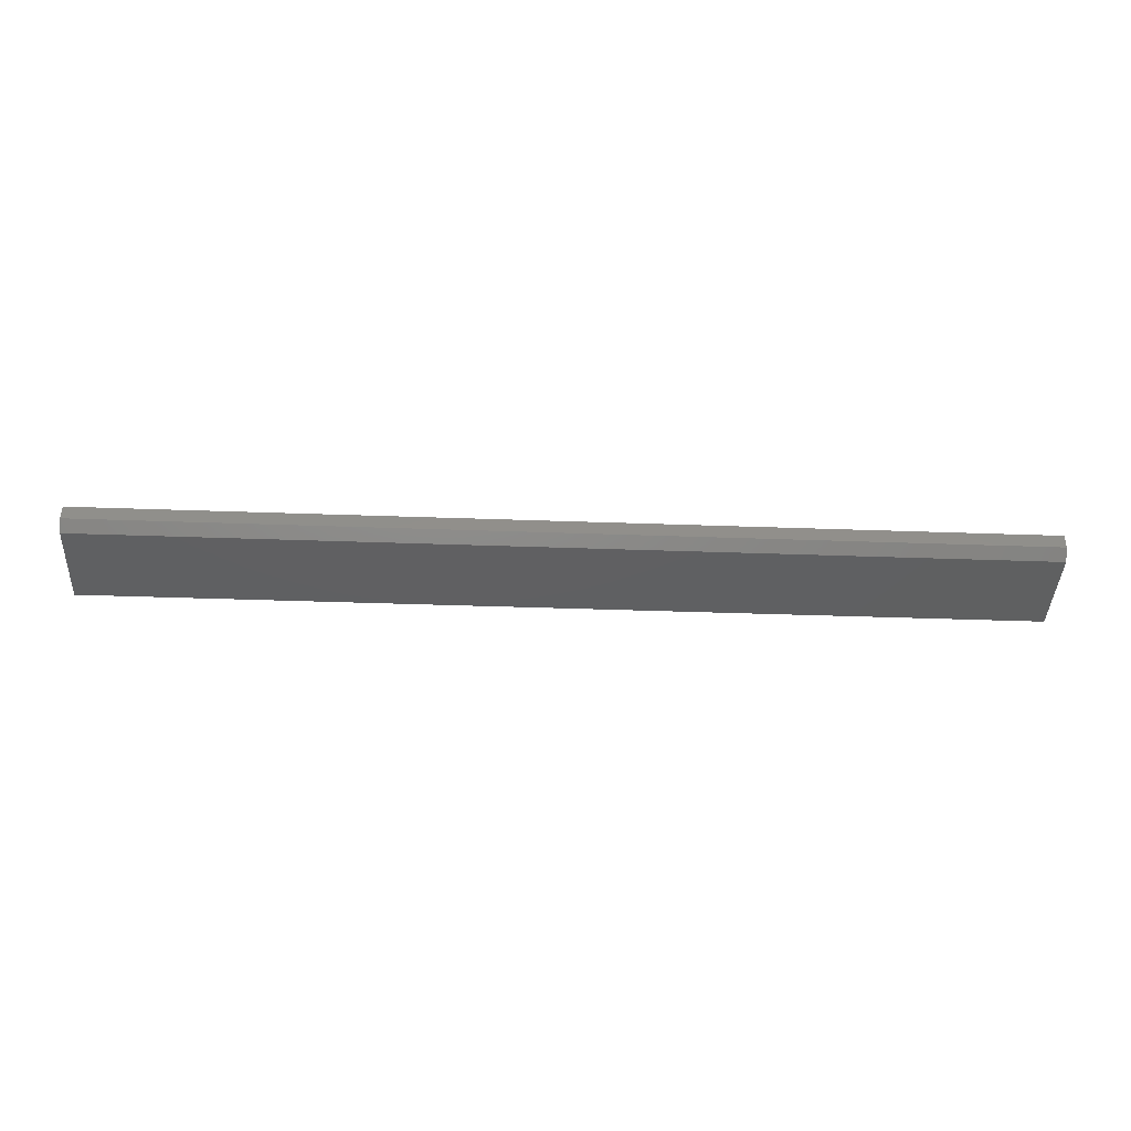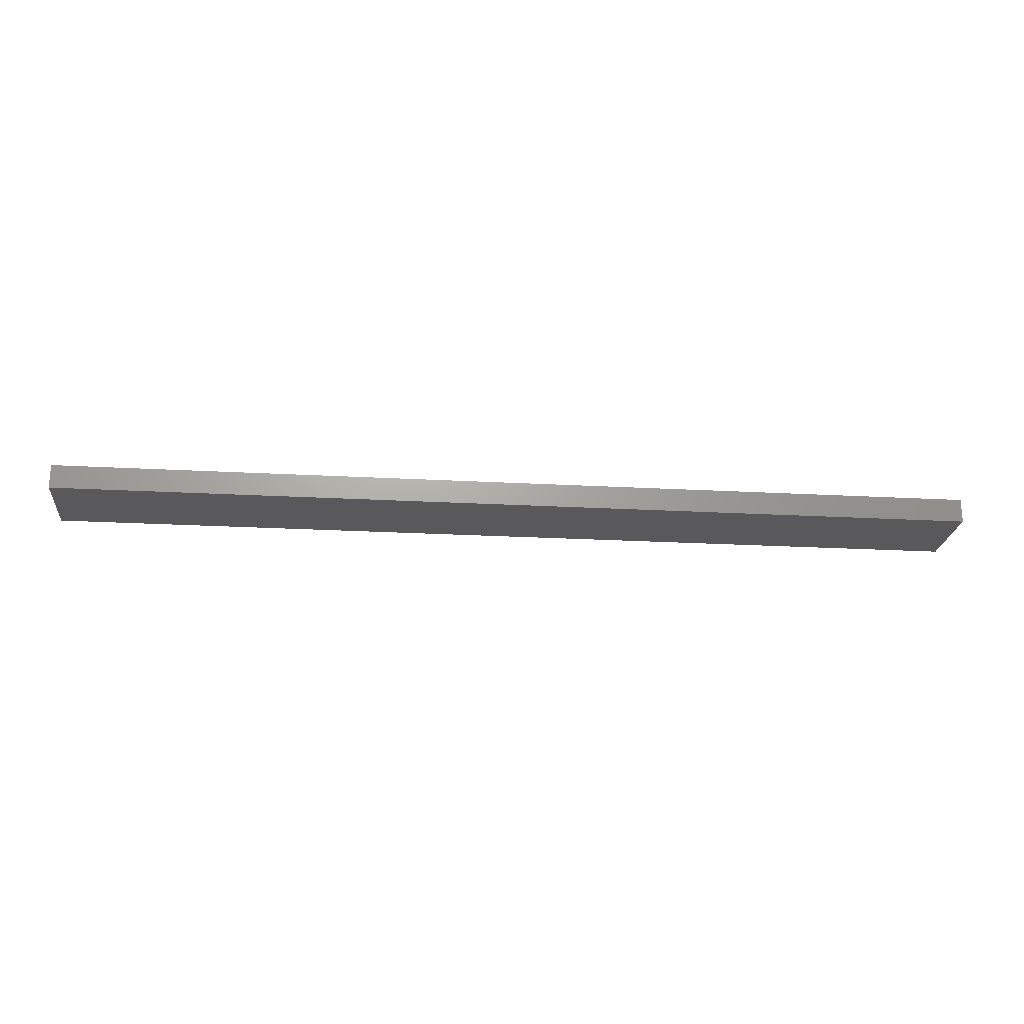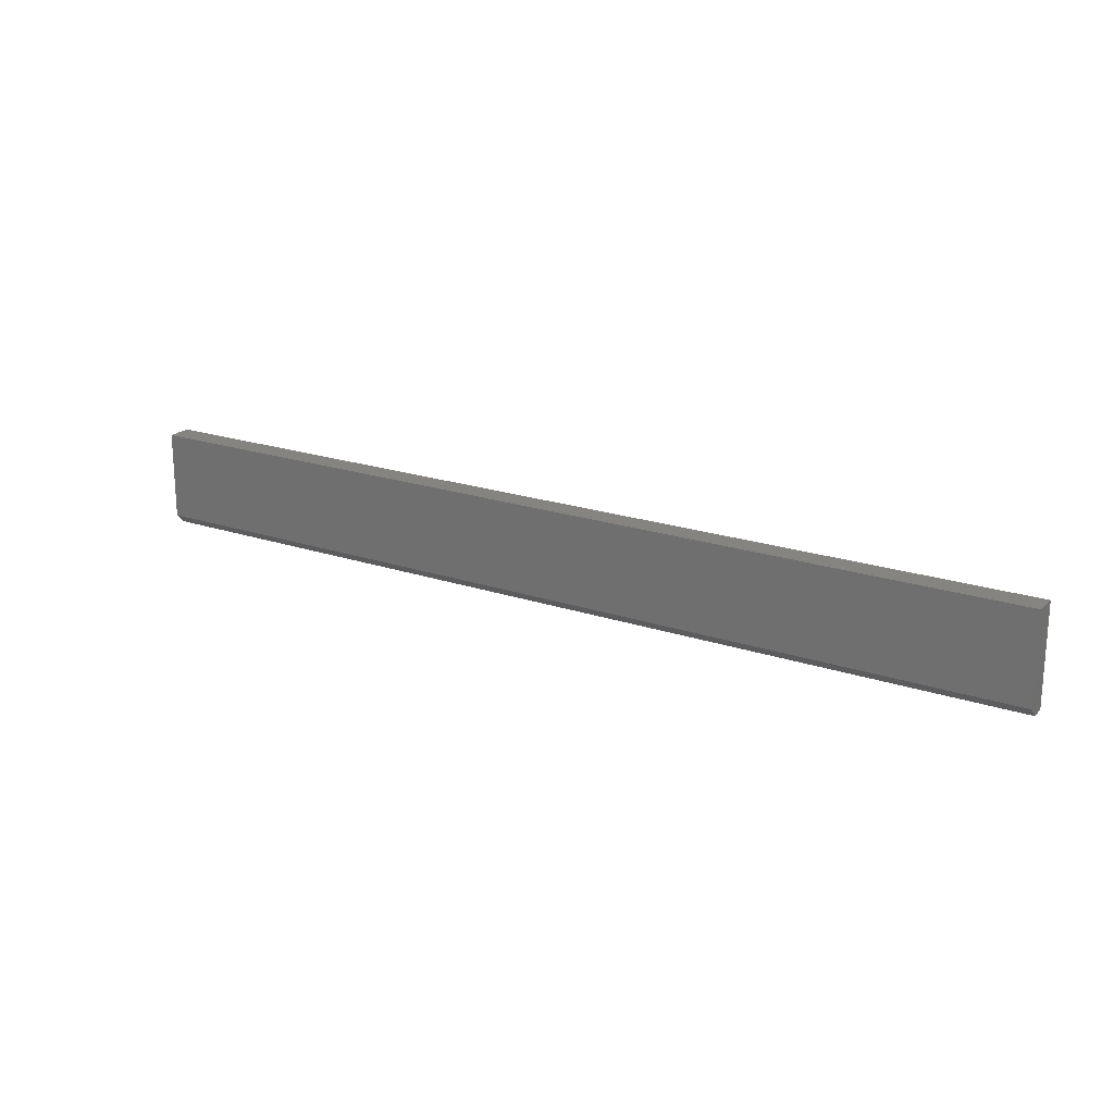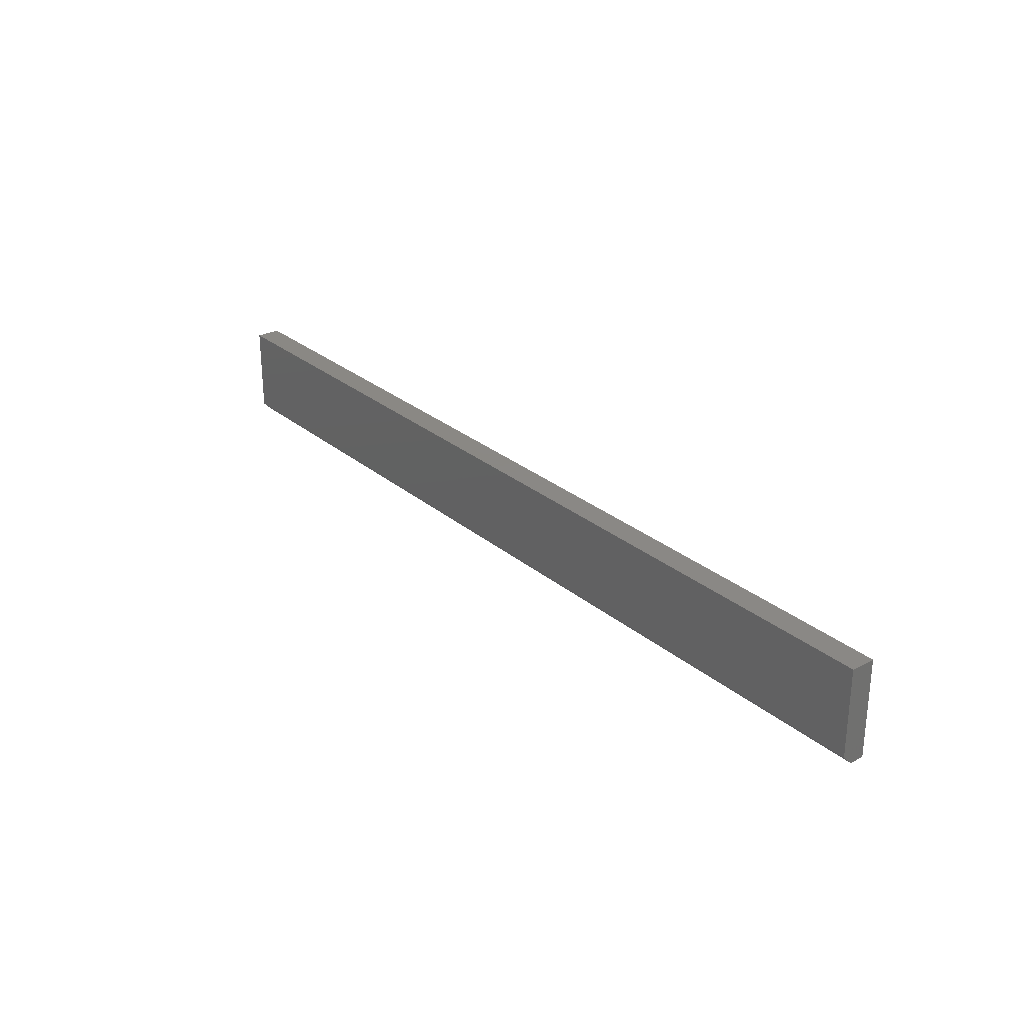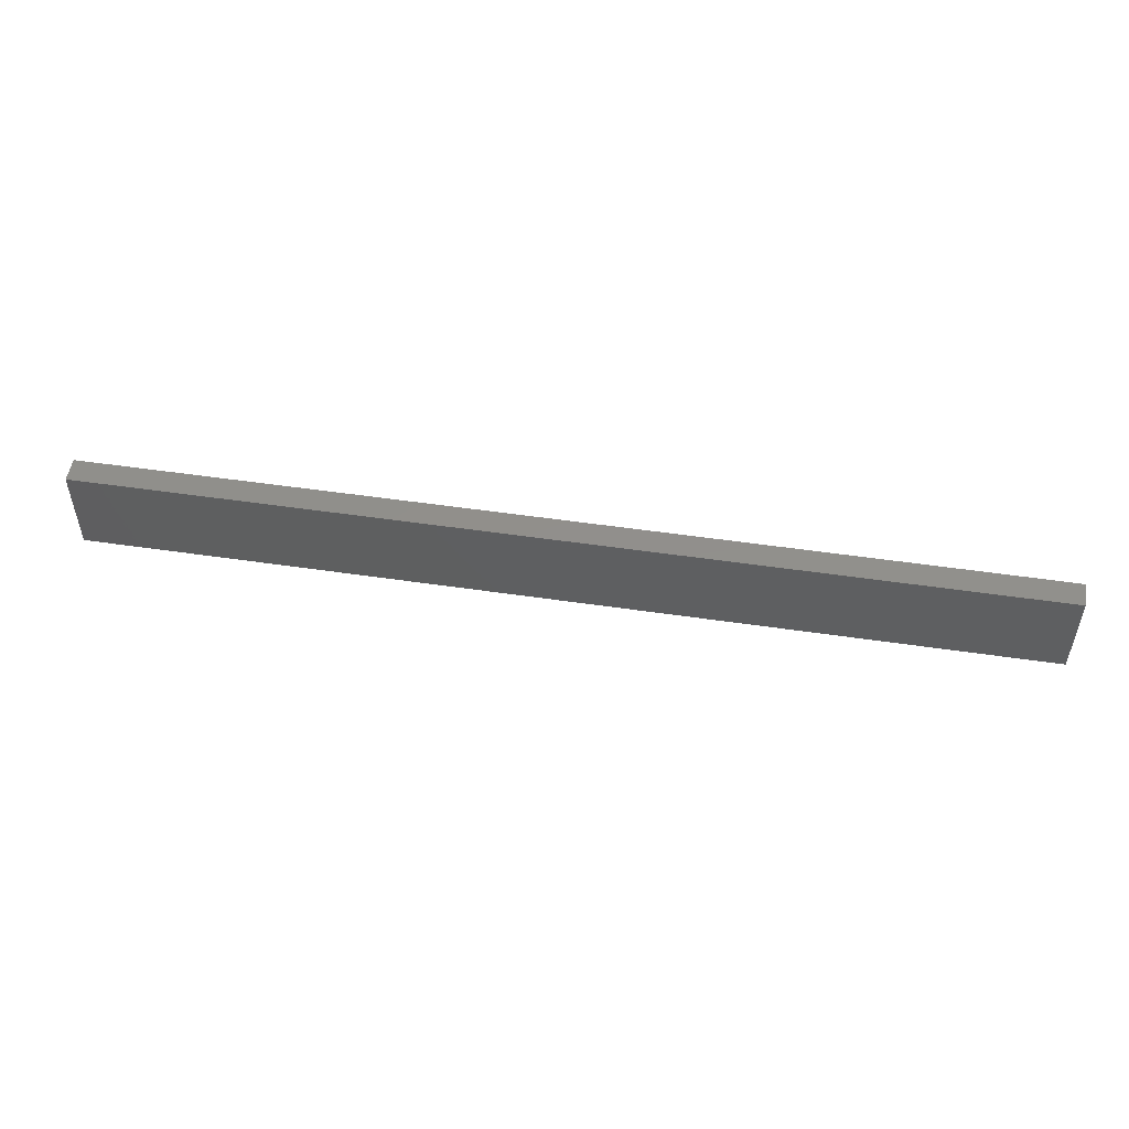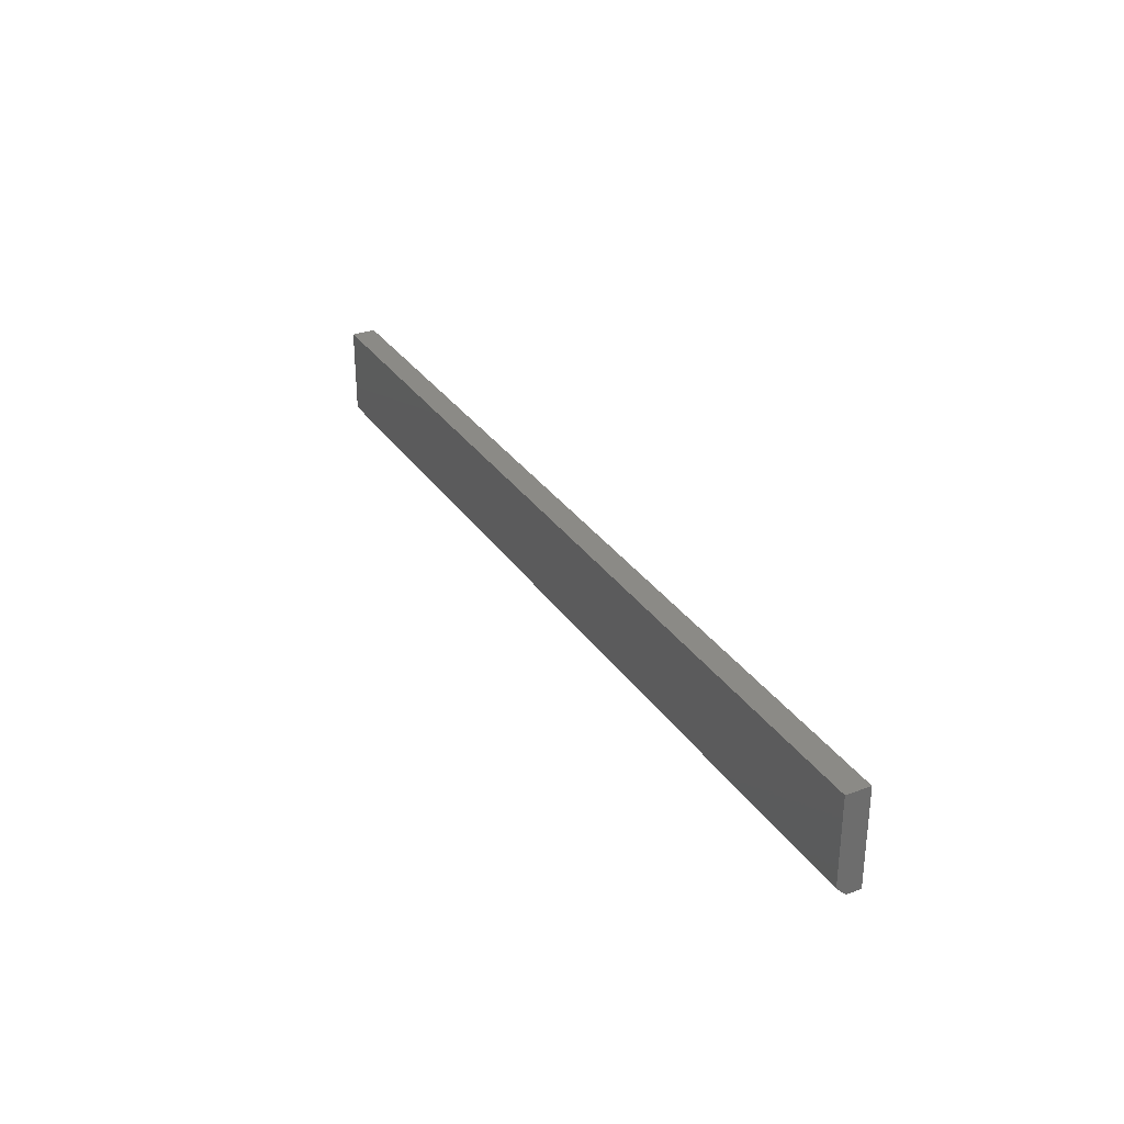
<metadata>
{"format":"stl","ext":"stl","renderer":"f3d","projection":"perspective","resolution":1024,"background":"white","views":[{"elev":-40.6,"azim":177.5,"up":"+Y"},{"elev":-22.1,"azim":-5.6,"up":"+Y"},{"elev":20.2,"azim":31.8,"up":"+Z"},{"elev":27.7,"azim":51.5,"up":"+Z"},{"elev":51.3,"azim":9.1,"up":"+Z"},{"elev":30.7,"azim":62.1,"up":"+Z"}]}
</metadata>
<code>
# stl→obj: 10 verts, 16 faces
v -0.75 -0.03906 -0.0625
v 0.75 -0.03906 -0.0625
v -0.75 -0.03906 0.07977
v 0.75 -0.03906 0.07977
v -0.75 8.765e-18 0.07977
v -0.75 0 -0.07812
v -0.75 -0.02344 -0.07812
v 0.75 1.753e-16 0.07977
v 0.75 1.665e-16 -0.07812
v 0.75 -0.02344 -0.07812
f 1 2 3
f 3 2 4
f 3 5 1
f 1 5 6
f 1 6 7
f 8 4 9
f 9 4 2
f 9 2 10
f 7 6 10
f 10 6 9
f 1 7 2
f 2 7 10
f 6 5 9
f 9 5 8
f 4 8 3
f 3 8 5

</code>
